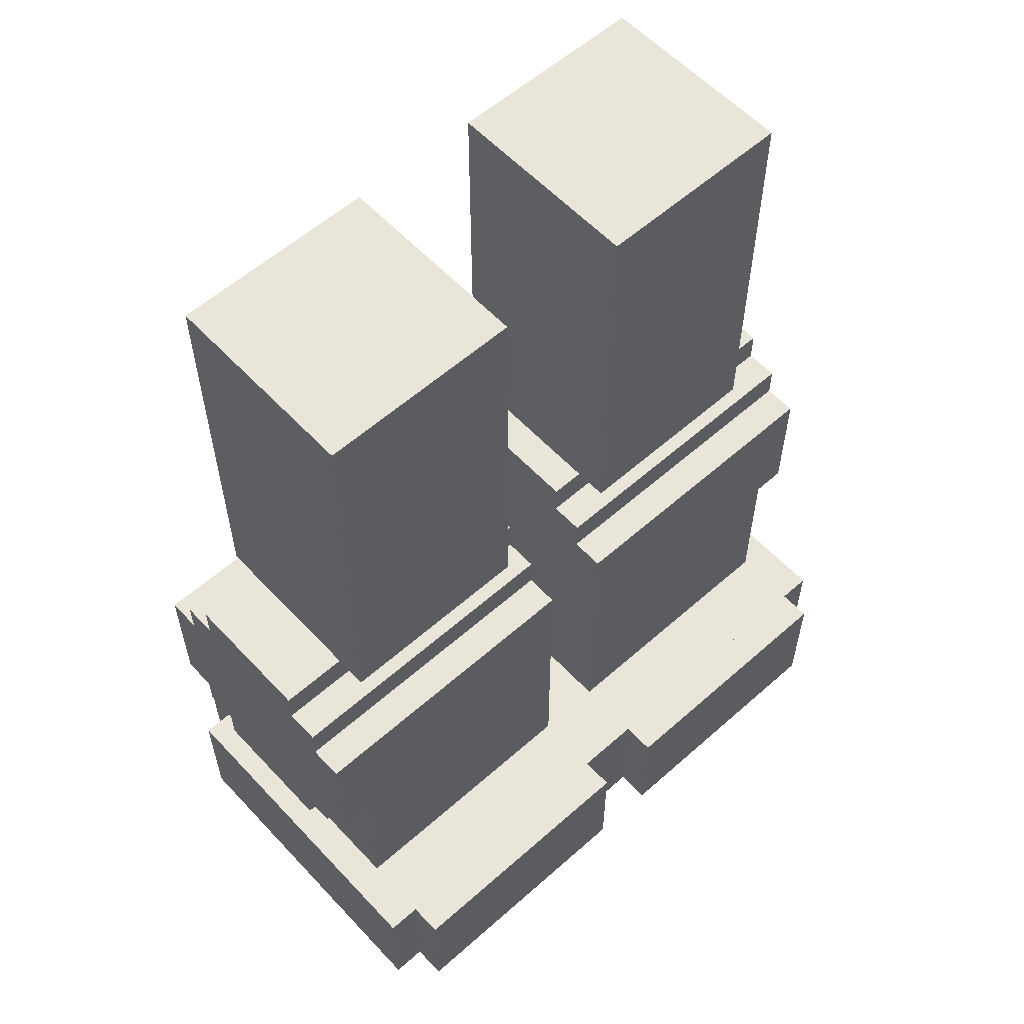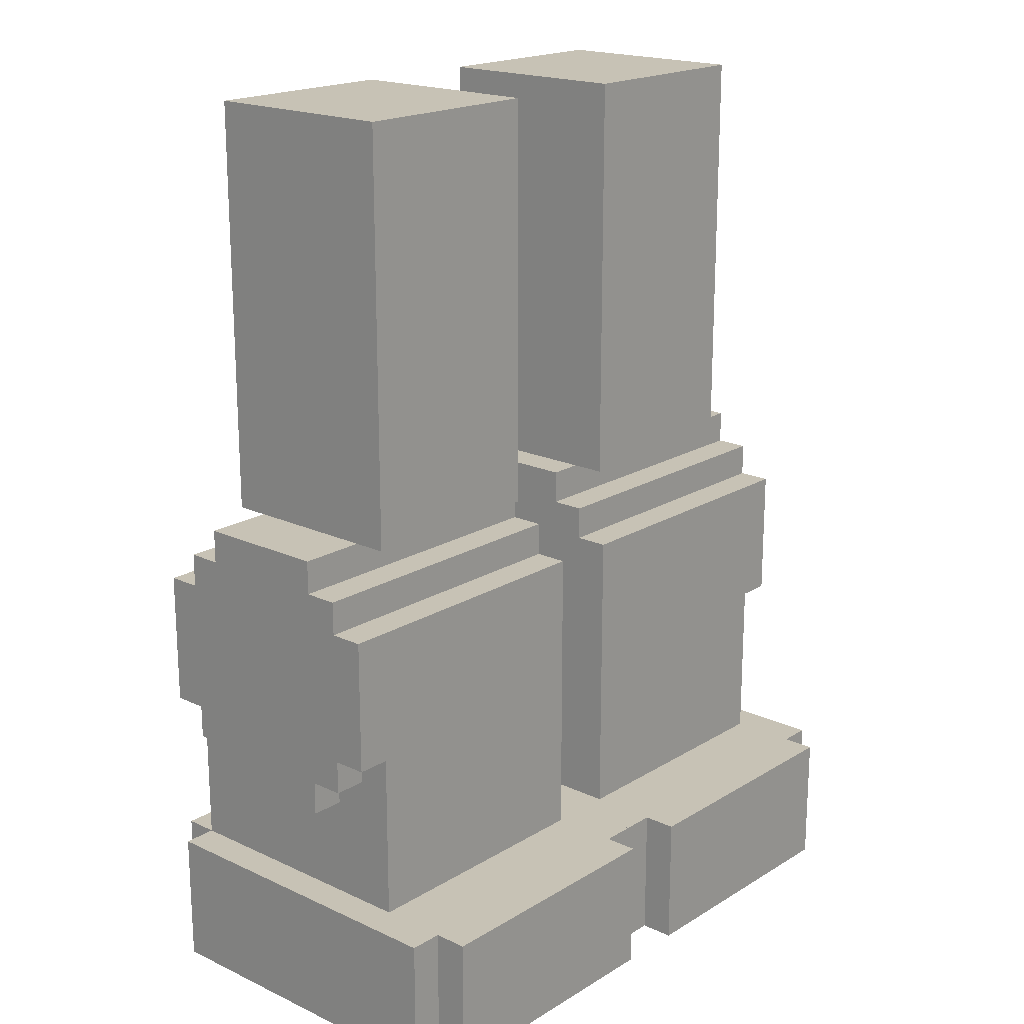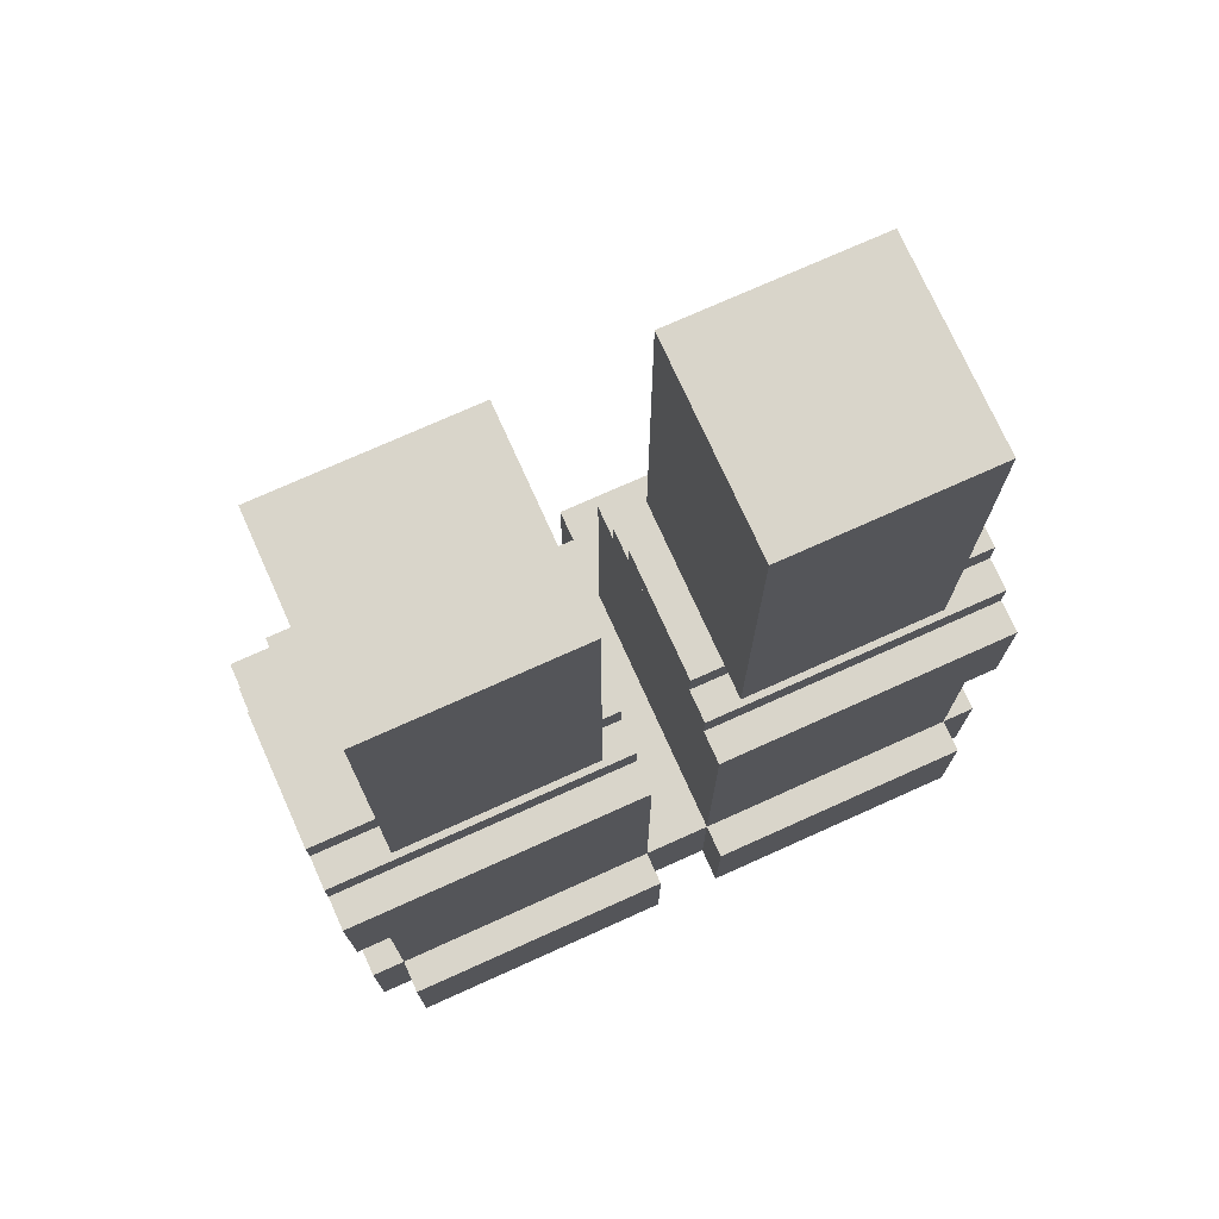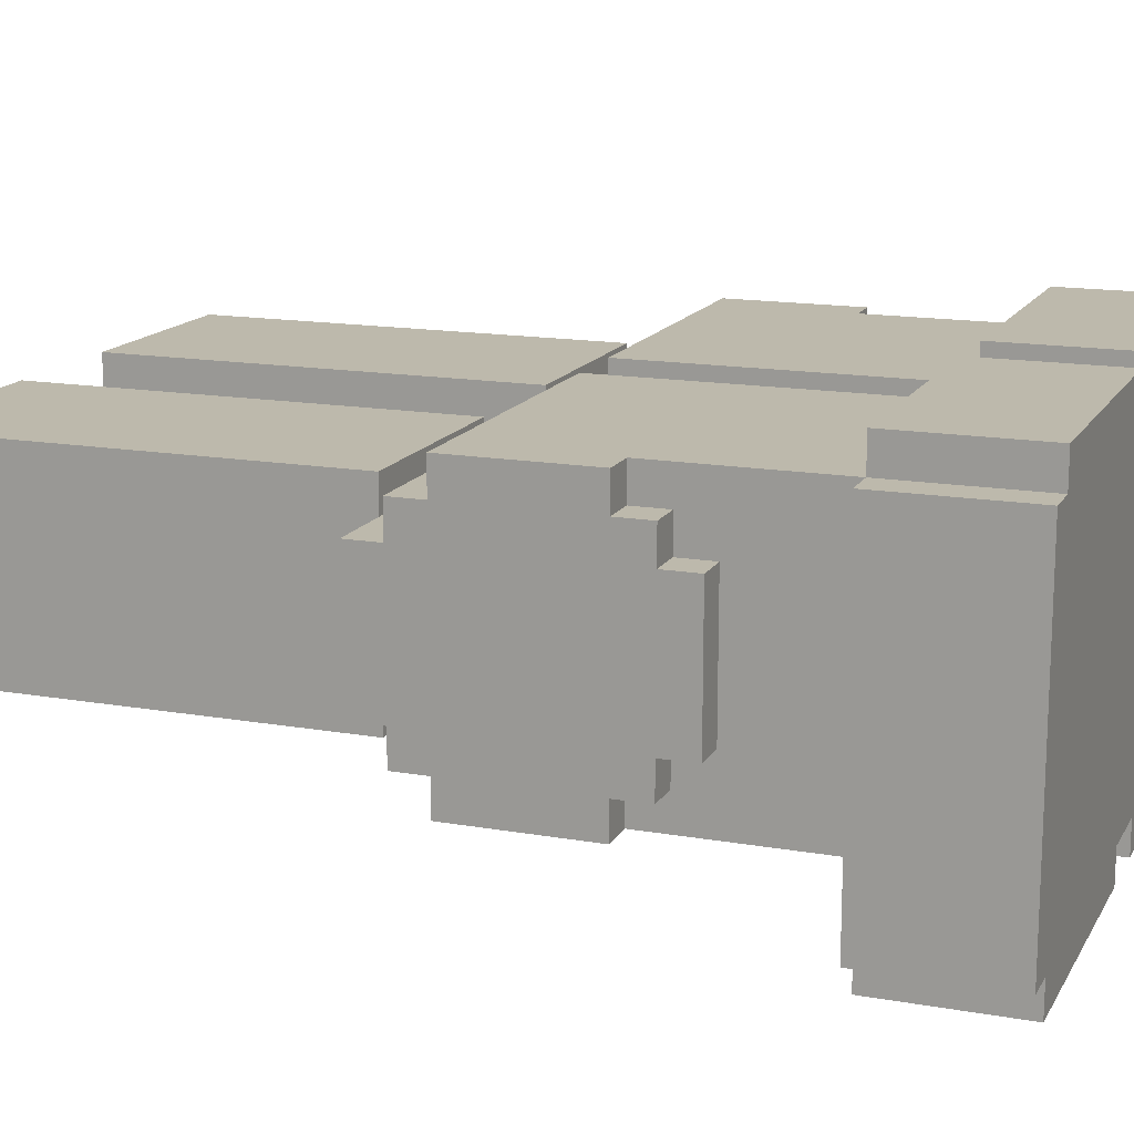
<metadata>
{"format":"obj","ext":"obj","renderer":"f3d","projection":"perspective","resolution":1024,"background":"white","views":[{"elev":58.0,"azim":-42.5,"up":"+Z"},{"elev":19.0,"azim":-48.7,"up":"+Z"},{"elev":74.4,"azim":155.8,"up":"+Z"},{"elev":15.0,"azim":110.6,"up":"+Y"}]}
</metadata>
<code>
g avatar_oldrobot_legs_mesh
v -0.3125 -0.03125 0.25
v -0.3125 -0.03125 0.2187
v -0.3125 0.09375 0.2187
v -0.3125 0.09375 0.25
v -0.3125 -0.0625 0.2812
v -0.3125 -0.0625 0.25
v -0.3125 0.125 0.25
v -0.3125 0.125 0.2812
v -0.3125 -0.09375 0.4062
v -0.3125 -0.09375 0.2812
v -0.3125 0.1562 0.2812
v -0.3125 0.1562 0.4062
v -0.3125 -0.0625 0.4375
v -0.3125 -0.0625 0.4062
v -0.3125 0.125 0.4062
v -0.3125 0.125 0.4375
v -0.3125 -0.03125 0.4687
v -0.3125 -0.03125 0.4375
v -0.3125 0.09375 0.4375
v -0.3125 0.09375 0.4687
v -0.2812 0.1562 0.125
v -0.2812 0.1562 0.2812
v -0.2812 -0.09375 0.2812
v -0.2812 -0.09375 0.125
v -0.2812 0.1562 -7.629e-08
v -0.2812 0.1875 -7.629e-08
v -0.2812 0.1875 0.125
v -0.25 -0.0625 0.8553
v -0.25 -0.0625 0.4687
v -0.25 0.125 0.4687
v -0.25 0.125 0.8553
v -0.3125 -0.1562 0.125
v -0.3125 -0.1562 -7.629e-08
v -0.3125 0.1562 -7.629e-08
v -0.3125 0.1562 0.125
v -0.2812 -0.1875 0.125
v -0.2812 -0.1875 -7.629e-08
v -0.2812 -0.1562 -7.629e-08
v -0.2812 -0.1562 0.125
v -0.0625 0.125 0.4687
v -0.0625 -0.0625 0.4687
v -0.0625 -0.0625 0.8553
v -0.0625 0.125 0.8553
v -0.03125 0.1562 0.125
v -0.03125 -0.09375 0.125
v -0.03125 -0.09375 0.4062
v -0.03125 0.125 0.4062
v -0.03125 0.1562 0.4062
v -0.03125 -0.0625 0.4062
v -0.03125 -0.0625 0.4375
v -0.03125 0.125 0.4375
v -0.03125 0.09375 0.4375
v -0.03125 -0.03125 0.4375
v -0.03125 -0.03125 0.4687
v -0.03125 0.09375 0.4687
v -0.03125 -0.1562 -7.629e-08
v -0.03125 -0.1875 -7.629e-08
v -0.03125 -0.1875 0.125
v -0.03125 -0.1562 0.125
v -0.03125 0.1875 -7.629e-08
v -0.03125 0.1562 -7.629e-08
v -0.03125 0.1562 0.125
v -0.03125 0.1875 0.125
v -0.03125 -0.1875 -7.629e-08
v -0.2812 -0.1875 -7.629e-08
v -0.2812 -0.1875 0.125
v -0.03125 -0.1875 0.125
v -3.815e-08 -0.1562 -7.629e-08
v -0.3125 -0.1562 -7.629e-08
v -0.3125 -0.1562 0.125
v -3.815e-08 -0.1562 0.125
v -0.2812 -0.09375 0.2812
v -0.3125 -0.09375 0.2812
v -0.3125 -0.09375 0.4062
v -0.03125 -0.09375 0.4062
v -0.03125 -0.09375 0.125
v -0.2812 -0.09375 0.125
v -0.2812 -0.0625 0.25
v -0.3125 -0.0625 0.25
v -0.3125 -0.0625 0.2812
v -0.2812 -0.0625 0.2812
v -0.0625 -0.0625 0.4687
v -0.25 -0.0625 0.4687
v -0.25 -0.0625 0.8553
v -0.0625 -0.0625 0.8553
v -0.03125 -0.0625 0.4062
v -0.3125 -0.0625 0.4062
v -0.3125 -0.0625 0.4375
v -0.03125 -0.0625 0.4375
v -0.2812 -0.03125 0.2187
v -0.3125 -0.03125 0.2187
v -0.3125 -0.03125 0.25
v -0.2812 -0.03125 0.25
v -0.03125 -0.03125 0.4375
v -0.3125 -0.03125 0.4375
v -0.3125 -0.03125 0.4687
v -0.03125 -0.03125 0.4687
v -0.3125 0.09375 0.25
v -0.3125 0.09375 0.2187
v -0.2812 0.09375 0.2187
v -0.2812 0.09375 0.25
v -0.3125 0.125 0.2812
v -0.3125 0.125 0.25
v -0.2812 0.125 0.25
v -0.2812 0.125 0.2812
v -0.3125 0.1562 0.125
v -0.3125 0.1562 -7.629e-08
v -3.815e-08 0.1562 -7.629e-08
v -3.815e-08 0.1562 0.125
v -0.2812 -0.1562 -7.629e-08
v -0.2812 -0.1875 -7.629e-08
v -0.03125 -0.1875 -7.629e-08
v -0.03125 -0.1562 -7.629e-08
v -3.815e-08 -0.1562 -7.629e-08
v -3.815e-08 0.1562 -7.629e-08
v -0.3125 0.1562 -7.629e-08
v -0.3125 -0.1562 -7.629e-08
v -0.2812 0.1875 -7.629e-08
v -0.2812 0.1562 -7.629e-08
v -0.03125 0.1562 -7.629e-08
v -0.03125 0.1875 -7.629e-08
v -0.3125 0.09375 0.2187
v -0.3125 -0.03125 0.2187
v -0.2812 -0.03125 0.2187
v -0.2812 0.09375 0.2187
v -0.3125 0.125 0.25
v -0.3125 -0.0625 0.25
v -0.2812 -0.0625 0.25
v -0.2812 0.125 0.25
v -0.3125 0.1562 0.2812
v -0.3125 -0.09375 0.2812
v -0.2812 -0.09375 0.2812
v -0.2812 0.1562 0.2812
v -0.25 0.125 0.4687
v -0.25 -0.0625 0.4687
v -0.0625 -0.0625 0.4687
v -0.0625 0.125 0.4687
v -0.03125 -0.09375 0.4062
v -0.3125 -0.09375 0.4062
v -0.3125 0.1562 0.4062
v -0.03125 0.1562 0.4062
v -0.03125 -0.0625 0.4375
v -0.3125 -0.0625 0.4375
v -0.3125 0.125 0.4375
v -0.03125 0.125 0.4375
v -0.03125 -0.03125 0.4687
v -0.3125 -0.03125 0.4687
v -0.3125 0.09375 0.4687
v -0.03125 0.09375 0.4687
v -0.0625 -0.0625 0.8553
v -0.25 -0.0625 0.8553
v -0.25 0.125 0.8553
v -0.0625 0.125 0.8553
v -0.2812 -0.1562 0.125
v -0.03125 -0.1562 0.125
v -0.03125 -0.1875 0.125
v -0.2812 -0.1875 0.125
v -3.815e-08 -0.1562 0.125
v -0.3125 0.1562 0.125
v -3.815e-08 0.1562 0.125
v -0.3125 -0.1562 0.125
v -0.2812 0.1875 0.125
v -0.03125 0.1875 0.125
v -0.03125 0.1562 0.125
v -0.2812 0.1562 0.125
v -0.0625 0.125 0.4687
v -0.0625 0.125 0.8553
v -0.25 0.125 0.8553
v -0.25 0.125 0.4687
v -0.03125 0.125 0.4062
v -0.03125 0.125 0.4375
v -0.3125 0.125 0.4375
v -0.3125 0.125 0.4062
v -0.03125 0.09375 0.4375
v -0.03125 0.09375 0.4687
v -0.3125 0.09375 0.4687
v -0.3125 0.09375 0.4375
v -0.2812 0.1562 0.2812
v -0.3125 0.1562 0.4062
v -0.3125 0.1562 0.2812
v -0.03125 0.1562 0.4062
v -0.03125 0.1562 0.125
v -0.2812 0.1562 0.125
v -0.2812 0.1875 0.125
v -0.2812 0.1875 -7.629e-08
v -0.03125 0.1875 -7.629e-08
v -0.03125 0.1875 0.125
v 0.3125 -0.03125 0.25
v 0.3125 0.09375 0.25
v 0.3125 0.09375 0.2187
v 0.3125 -0.03125 0.2187
v 0.3125 -0.0625 0.2812
v 0.3125 0.125 0.2812
v 0.3125 0.125 0.25
v 0.3125 -0.0625 0.25
v 0.3125 -0.09375 0.4062
v 0.3125 0.1562 0.4062
v 0.3125 0.1562 0.2812
v 0.3125 -0.09375 0.2812
v 0.3125 -0.0625 0.4375
v 0.3125 0.125 0.4375
v 0.3125 0.125 0.4062
v 0.3125 -0.0625 0.4062
v 0.3125 -0.03125 0.4687
v 0.3125 0.09375 0.4687
v 0.3125 0.09375 0.4375
v 0.3125 -0.03125 0.4375
v 0.2812 -0.09375 0.2812
v 0.2812 0.1562 0.2812
v 0.2812 0.1562 0.125
v 0.2812 -0.09375 0.125
v 0.2812 0.1875 0.125
v 0.2812 0.1875 -7.629e-08
v 0.2812 0.1562 -7.629e-08
v 0.25 -0.0625 0.8553
v 0.25 0.125 0.8553
v 0.25 0.125 0.4687
v 0.25 -0.0625 0.4687
v 0.3125 -0.1562 0.125
v 0.3125 0.1562 0.125
v 0.3125 0.1562 -7.629e-08
v 0.3125 -0.1562 -7.629e-08
v 0.2812 -0.1875 0.125
v 0.2812 -0.1562 0.125
v 0.2812 -0.1562 -7.629e-08
v 0.2812 -0.1875 -7.629e-08
v 0.0625 -0.0625 0.8553
v 0.0625 -0.0625 0.4687
v 0.0625 0.125 0.4687
v 0.0625 0.125 0.8553
v 0.03125 0.125 0.4062
v 0.03125 -0.09375 0.4062
v 0.03125 -0.09375 0.125
v 0.03125 0.1562 0.125
v 0.03125 0.1562 0.4062
v 0.03125 -0.0625 0.4375
v 0.03125 -0.0625 0.4062
v 0.03125 0.125 0.4375
v 0.03125 -0.03125 0.4687
v 0.03125 -0.03125 0.4375
v 0.03125 0.09375 0.4375
v 0.03125 0.09375 0.4687
v 0.03125 -0.1875 0.125
v 0.03125 -0.1875 -7.629e-08
v 0.03125 -0.1562 -7.629e-08
v 0.03125 -0.1562 0.125
v 0.03125 0.1562 0.125
v 0.03125 0.1562 -7.629e-08
v 0.03125 0.1875 -7.629e-08
v 0.03125 0.1875 0.125
v 0.03125 -0.1875 -7.629e-08
v 0.03125 -0.1875 0.125
v 0.2812 -0.1875 0.125
v 0.2812 -0.1875 -7.629e-08
v 0 -0.1562 -7.629e-08
v 0 -0.1562 0.125
v 0.3125 -0.1562 0.125
v 0.3125 -0.1562 -7.629e-08
v 0.2812 -0.09375 0.2812
v 0.3125 -0.09375 0.4062
v 0.3125 -0.09375 0.2812
v 0.03125 -0.09375 0.4062
v 0.03125 -0.09375 0.125
v 0.2812 -0.09375 0.125
v 0.2812 -0.0625 0.25
v 0.2812 -0.0625 0.2812
v 0.3125 -0.0625 0.2812
v 0.3125 -0.0625 0.25
v 0.0625 -0.0625 0.4687
v 0.0625 -0.0625 0.8553
v 0.25 -0.0625 0.8553
v 0.25 -0.0625 0.4687
v 0.03125 -0.0625 0.4062
v 0.03125 -0.0625 0.4375
v 0.3125 -0.0625 0.4375
v 0.3125 -0.0625 0.4062
v 0.2812 -0.03125 0.2187
v 0.2812 -0.03125 0.25
v 0.3125 -0.03125 0.25
v 0.3125 -0.03125 0.2187
v 0.03125 -0.03125 0.4375
v 0.03125 -0.03125 0.4687
v 0.3125 -0.03125 0.4687
v 0.3125 -0.03125 0.4375
v 0.2812 0.09375 0.2187
v 0.3125 0.09375 0.2187
v 0.3125 0.09375 0.25
v 0.2812 0.09375 0.25
v 0.2812 0.125 0.25
v 0.3125 0.125 0.25
v 0.3125 0.125 0.2812
v 0.2812 0.125 0.2812
v 0 0.1562 -7.629e-08
v 0.3125 0.1562 -7.629e-08
v 0.3125 0.1562 0.125
v 0 0.1562 0.125
v 0.2812 -0.1562 -7.629e-08
v 0.03125 -0.1562 -7.629e-08
v 0.03125 -0.1875 -7.629e-08
v 0.2812 -0.1875 -7.629e-08
v 0.3125 -0.1562 -7.629e-08
v 0.3125 0.1562 -7.629e-08
v 0 0.1562 -7.629e-08
v 0 -0.1562 -7.629e-08
v 0.2812 0.1875 -7.629e-08
v 0.03125 0.1875 -7.629e-08
v 0.03125 0.1562 -7.629e-08
v 0.2812 0.1562 -7.629e-08
v 0.3125 0.09375 0.2187
v 0.2812 0.09375 0.2187
v 0.2812 -0.03125 0.2187
v 0.3125 -0.03125 0.2187
v 0.3125 0.125 0.25
v 0.2812 0.125 0.25
v 0.2812 -0.0625 0.25
v 0.3125 -0.0625 0.25
v 0.3125 0.1562 0.2812
v 0.2812 0.1562 0.2812
v 0.2812 -0.09375 0.2812
v 0.3125 -0.09375 0.2812
v 0.25 0.125 0.4687
v 0.0625 0.125 0.4687
v 0.0625 -0.0625 0.4687
v 0.25 -0.0625 0.4687
v 0.3125 0.1562 0.4062
v 0.3125 -0.09375 0.4062
v 0.03125 -0.09375 0.4062
v 0.03125 0.1562 0.4062
v 0.3125 0.125 0.4375
v 0.3125 -0.0625 0.4375
v 0.03125 -0.0625 0.4375
v 0.03125 0.125 0.4375
v 0.3125 0.09375 0.4687
v 0.3125 -0.03125 0.4687
v 0.03125 -0.03125 0.4687
v 0.03125 0.09375 0.4687
v 0.25 0.125 0.8553
v 0.25 -0.0625 0.8553
v 0.0625 -0.0625 0.8553
v 0.0625 0.125 0.8553
v 0.2812 -0.1562 0.125
v 0.2812 -0.1875 0.125
v 0.03125 -0.1875 0.125
v 0.03125 -0.1562 0.125
v 0.3125 -0.1562 0.125
v 0 0.1562 0.125
v 0.3125 0.1562 0.125
v 0 -0.1562 0.125
v 0.2812 0.1875 0.125
v 0.2812 0.1562 0.125
v 0.03125 0.1562 0.125
v 0.03125 0.1875 0.125
v 0.0625 0.125 0.4687
v 0.25 0.125 0.4687
v 0.25 0.125 0.8553
v 0.0625 0.125 0.8553
v 0.03125 0.125 0.4062
v 0.3125 0.125 0.4062
v 0.3125 0.125 0.4375
v 0.03125 0.125 0.4375
v 0.03125 0.09375 0.4375
v 0.3125 0.09375 0.4375
v 0.3125 0.09375 0.4687
v 0.03125 0.09375 0.4687
v 0.2812 0.1562 0.2812
v 0.3125 0.1562 0.2812
v 0.3125 0.1562 0.4062
v 0.03125 0.1562 0.4062
v 0.03125 0.1562 0.125
v 0.2812 0.1562 0.125
v 0.03125 0.1875 -7.629e-08
v 0.2812 0.1875 -7.629e-08
v 0.2812 0.1875 0.125
v 0.03125 0.1875 0.125
v 0 -0.1562 0.125
v 0 -0.1562 -7.629e-08
v 0 0.1562 -7.629e-08
v 0 0.1562 0.125
v -3.815e-08 -0.1562 0.125
v -3.815e-08 0.1562 0.125
v -3.815e-08 0.1562 -7.629e-08
v -3.815e-08 -0.1562 -7.629e-08
g avatar_oldrobot_legs_mesh_0
f 3 2 1
f 4 3 1
f 7 6 5
f 8 7 5
f 11 10 9
f 12 11 9
f 15 14 13
f 16 15 13
f 19 18 17
f 20 19 17
f 23 22 21
f 24 23 21
f 26 25 21
f 27 26 21
f 30 29 28
f 31 30 28
f 34 33 32
f 35 34 32
f 38 37 36
f 39 38 36
f 42 41 40
f 43 42 40
f 46 45 44
f 44 47 46
f 44 48 47
f 50 49 47
f 51 50 47
f 54 53 52
f 55 54 52
f 58 57 56
f 59 58 56
f 62 61 60
f 63 62 60
f 66 65 64
f 67 66 64
f 70 69 68
f 71 70 68
f 74 73 72
f 74 72 75
f 72 76 75
f 72 77 76
f 80 79 78
f 81 80 78
f 84 83 82
f 85 84 82
f 88 87 86
f 89 88 86
f 92 91 90
f 93 92 90
f 96 95 94
f 97 96 94
f 100 99 98
f 101 100 98
f 104 103 102
f 105 104 102
f 108 107 106
f 109 108 106
f 112 111 110
f 113 112 110
f 115 114 113
f 113 116 115
f 113 117 116
f 120 119 118
f 121 120 118
f 124 123 122
f 125 124 122
f 128 127 126
f 129 128 126
f 132 131 130
f 133 132 130
f 136 135 134
f 137 136 134
f 140 139 138
f 141 140 138
f 144 143 142
f 145 144 142
f 148 147 146
f 149 148 146
f 152 151 150
f 153 152 150
f 156 155 154
f 157 156 154
f 159 155 158
f 158 160 159
f 159 161 155
f 164 163 162
f 165 164 162
f 168 167 166
f 169 168 166
f 172 171 170
f 173 172 170
f 176 175 174
f 177 176 174
f 180 179 178
f 178 179 181
f 182 178 181
f 183 178 182
f 186 185 184
f 187 186 184
f 190 189 188
f 191 190 188
f 194 193 192
f 195 194 192
f 198 197 196
f 199 198 196
f 202 201 200
f 203 202 200
f 206 205 204
f 207 206 204
f 210 209 208
f 211 210 208
f 213 212 210
f 214 213 210
f 217 216 215
f 218 217 215
f 221 220 219
f 222 221 219
f 225 224 223
f 226 225 223
f 229 228 227
f 230 229 227
f 233 232 231
f 231 234 233
f 231 235 234
f 231 237 236
f 238 231 236
f 241 240 239
f 242 241 239
f 245 244 243
f 246 245 243
f 249 248 247
f 250 249 247
f 253 252 251
f 254 253 251
f 257 256 255
f 258 257 255
f 261 260 259
f 259 260 262
f 263 259 262
f 264 259 263
f 267 266 265
f 268 267 265
f 271 270 269
f 272 271 269
f 275 274 273
f 276 275 273
f 279 278 277
f 280 279 277
f 283 282 281
f 284 283 281
f 287 286 285
f 288 287 285
f 291 290 289
f 292 291 289
f 295 294 293
f 296 295 293
f 299 298 297
f 300 299 297
f 302 301 298
f 298 303 302
f 298 304 303
f 307 306 305
f 308 307 305
f 311 310 309
f 312 311 309
f 315 314 313
f 316 315 313
f 319 318 317
f 320 319 317
f 323 322 321
f 324 323 321
f 327 326 325
f 328 327 325
f 331 330 329
f 332 331 329
f 335 334 333
f 336 335 333
f 339 338 337
f 340 339 337
f 343 342 341
f 344 343 341
f 346 344 345
f 345 347 346
f 346 348 344
f 351 350 349
f 352 351 349
f 355 354 353
f 356 355 353
f 359 358 357
f 360 359 357
f 363 362 361
f 364 363 361
f 367 366 365
f 367 365 368
f 365 369 368
f 365 370 369
f 373 372 371
f 374 373 371
f 377 376 375
f 378 377 375
f 381 380 379
f 382 381 379

</code>
